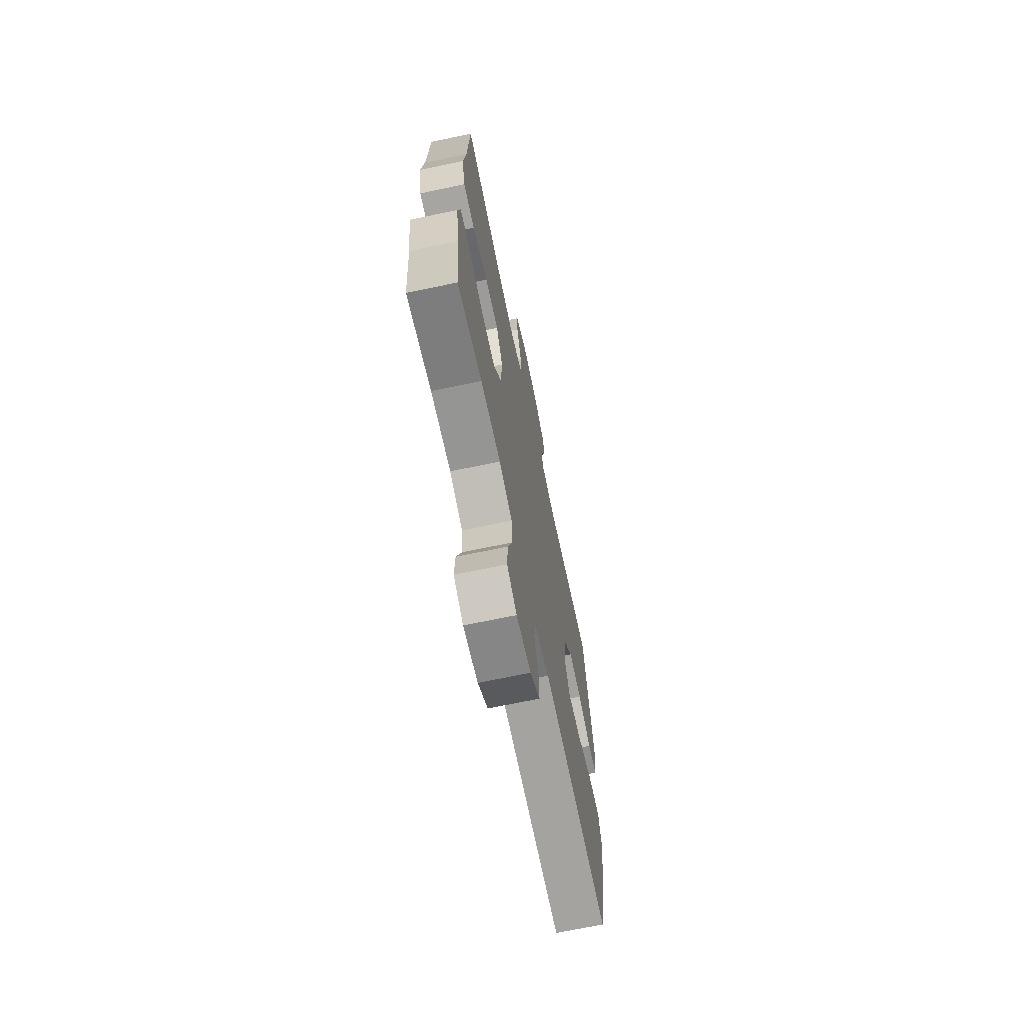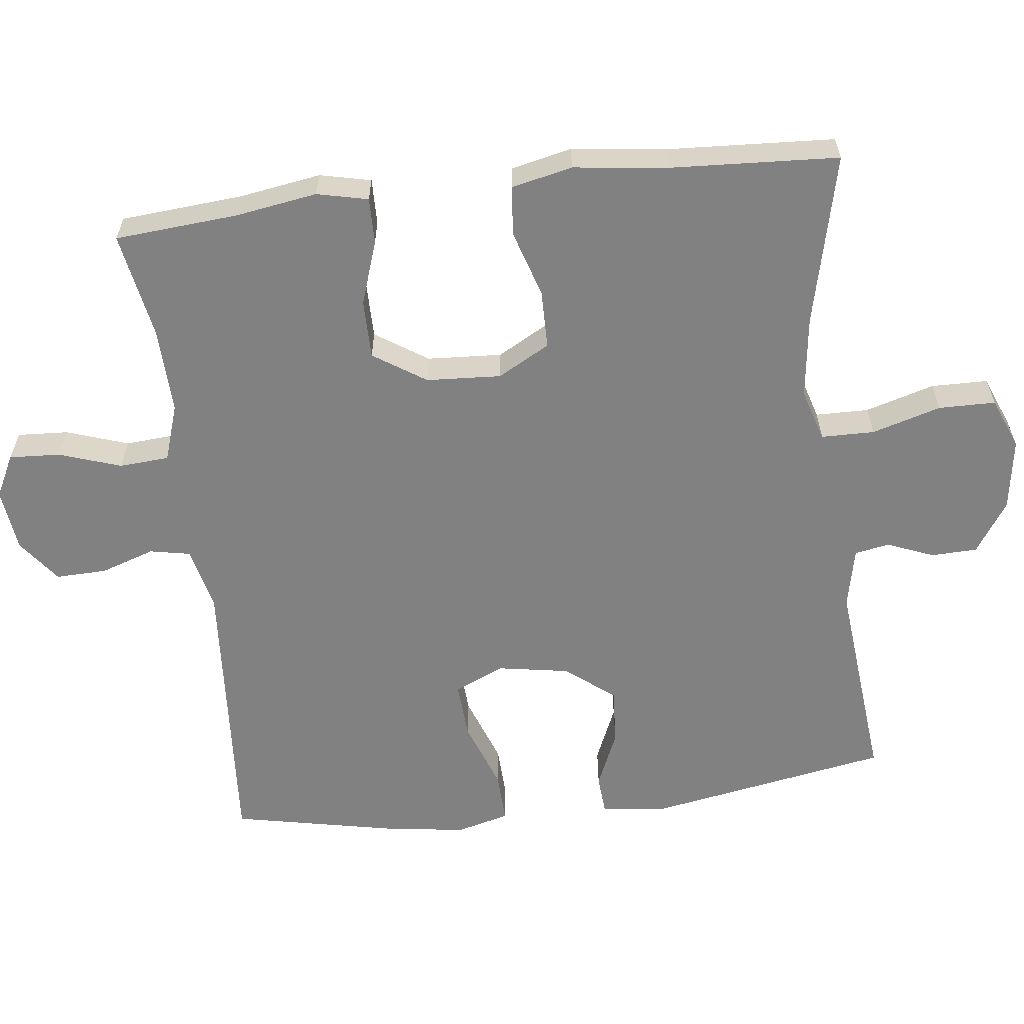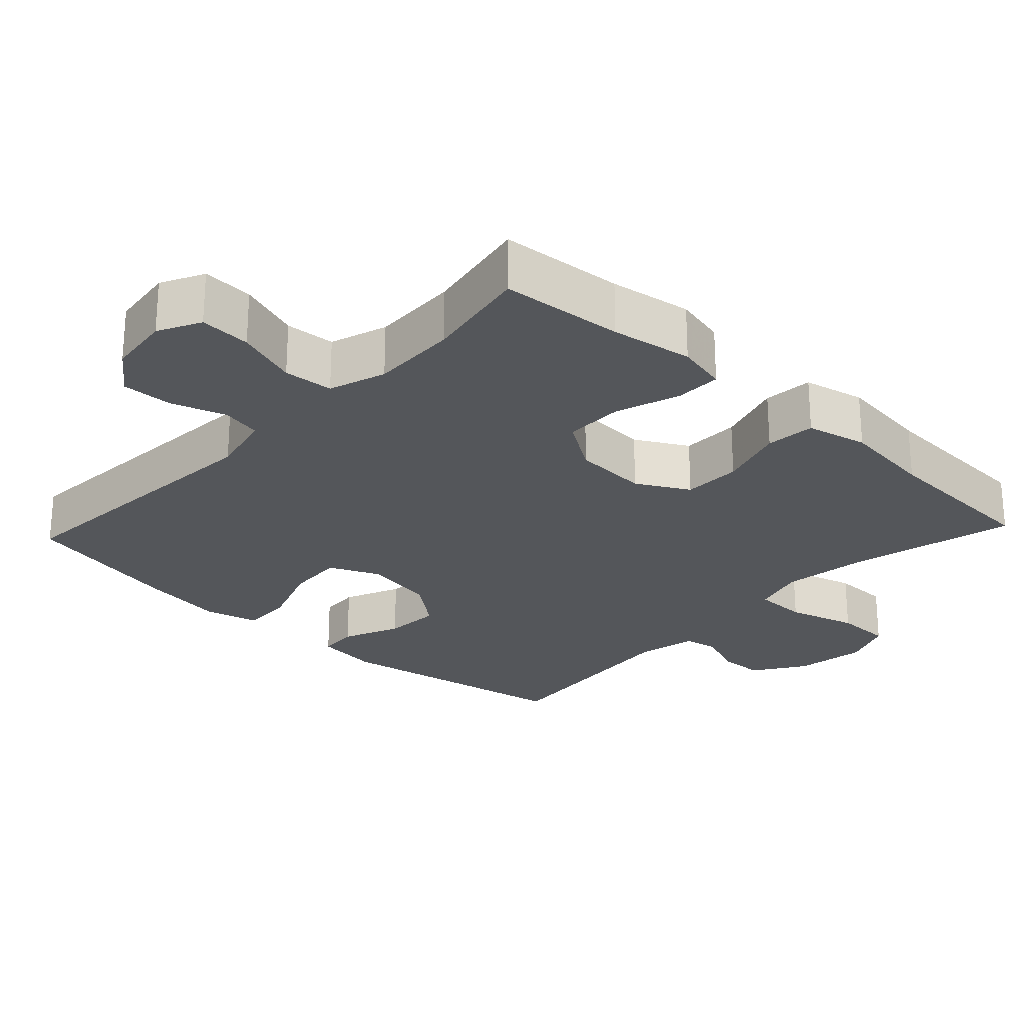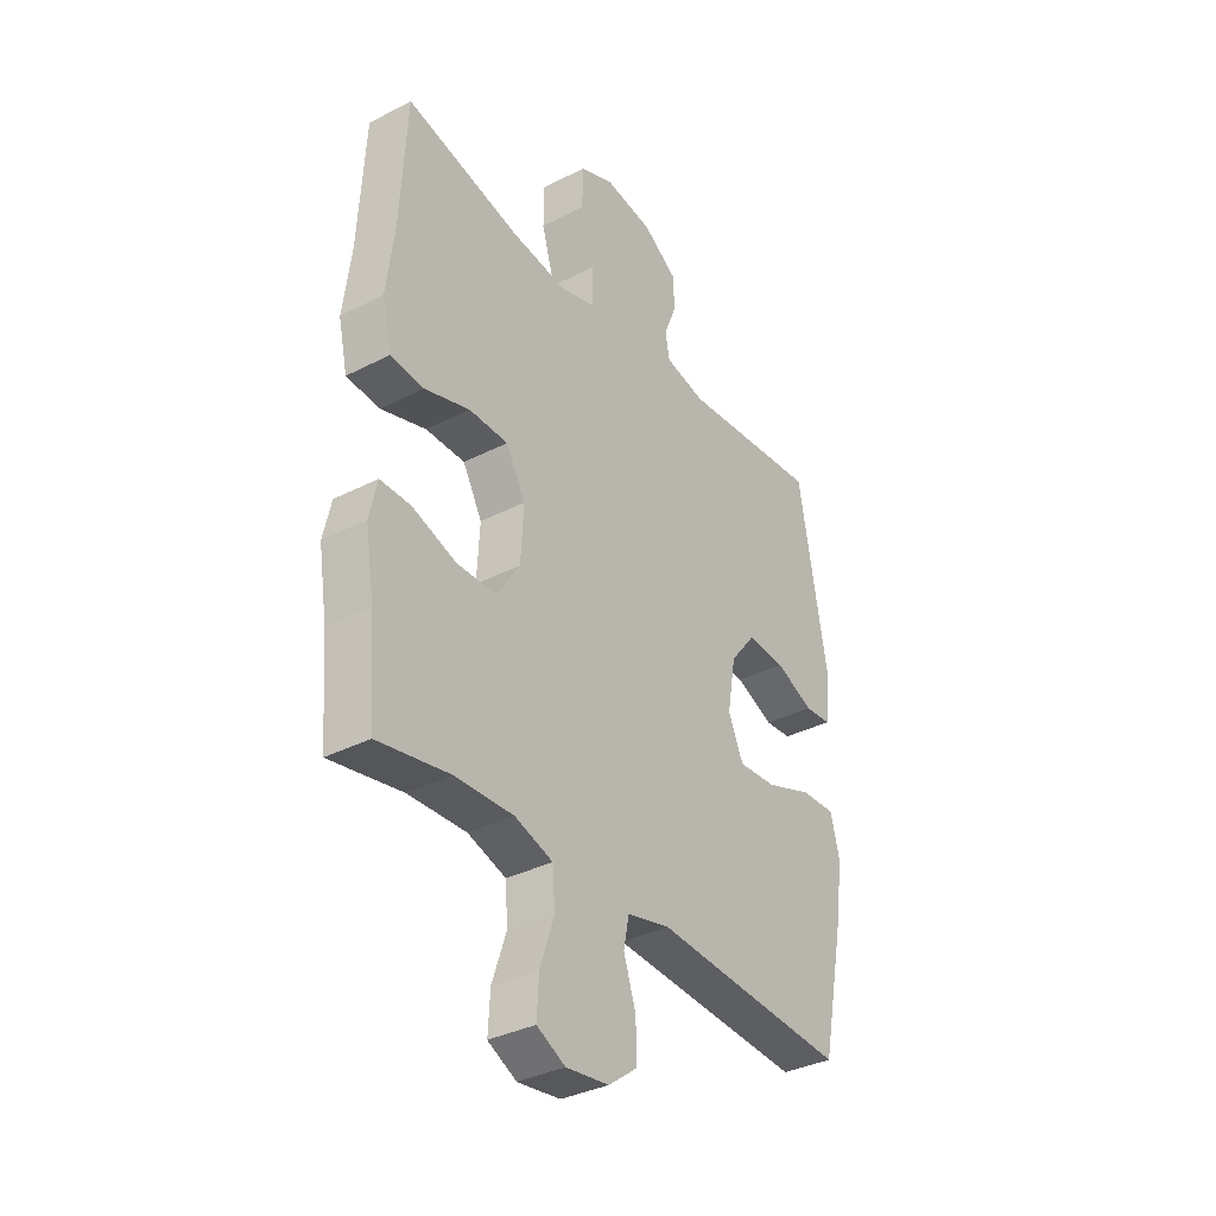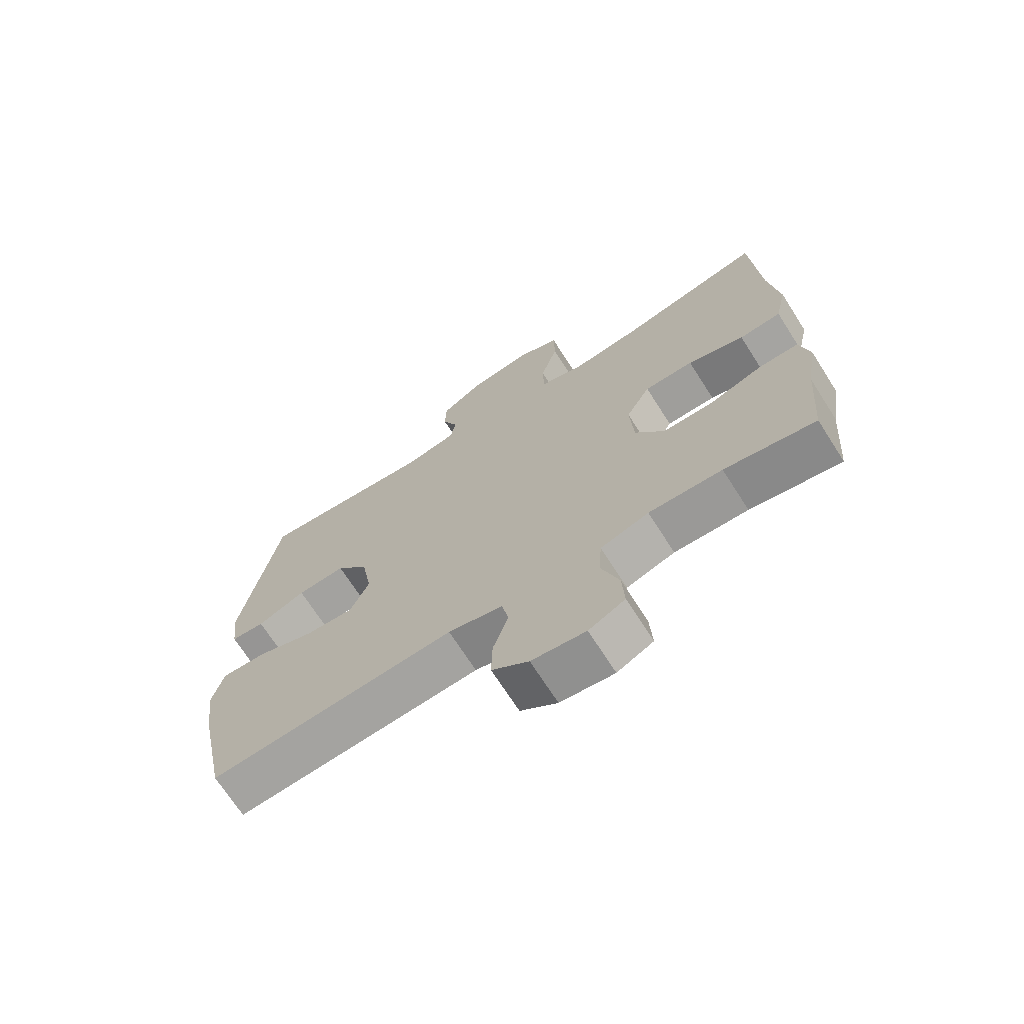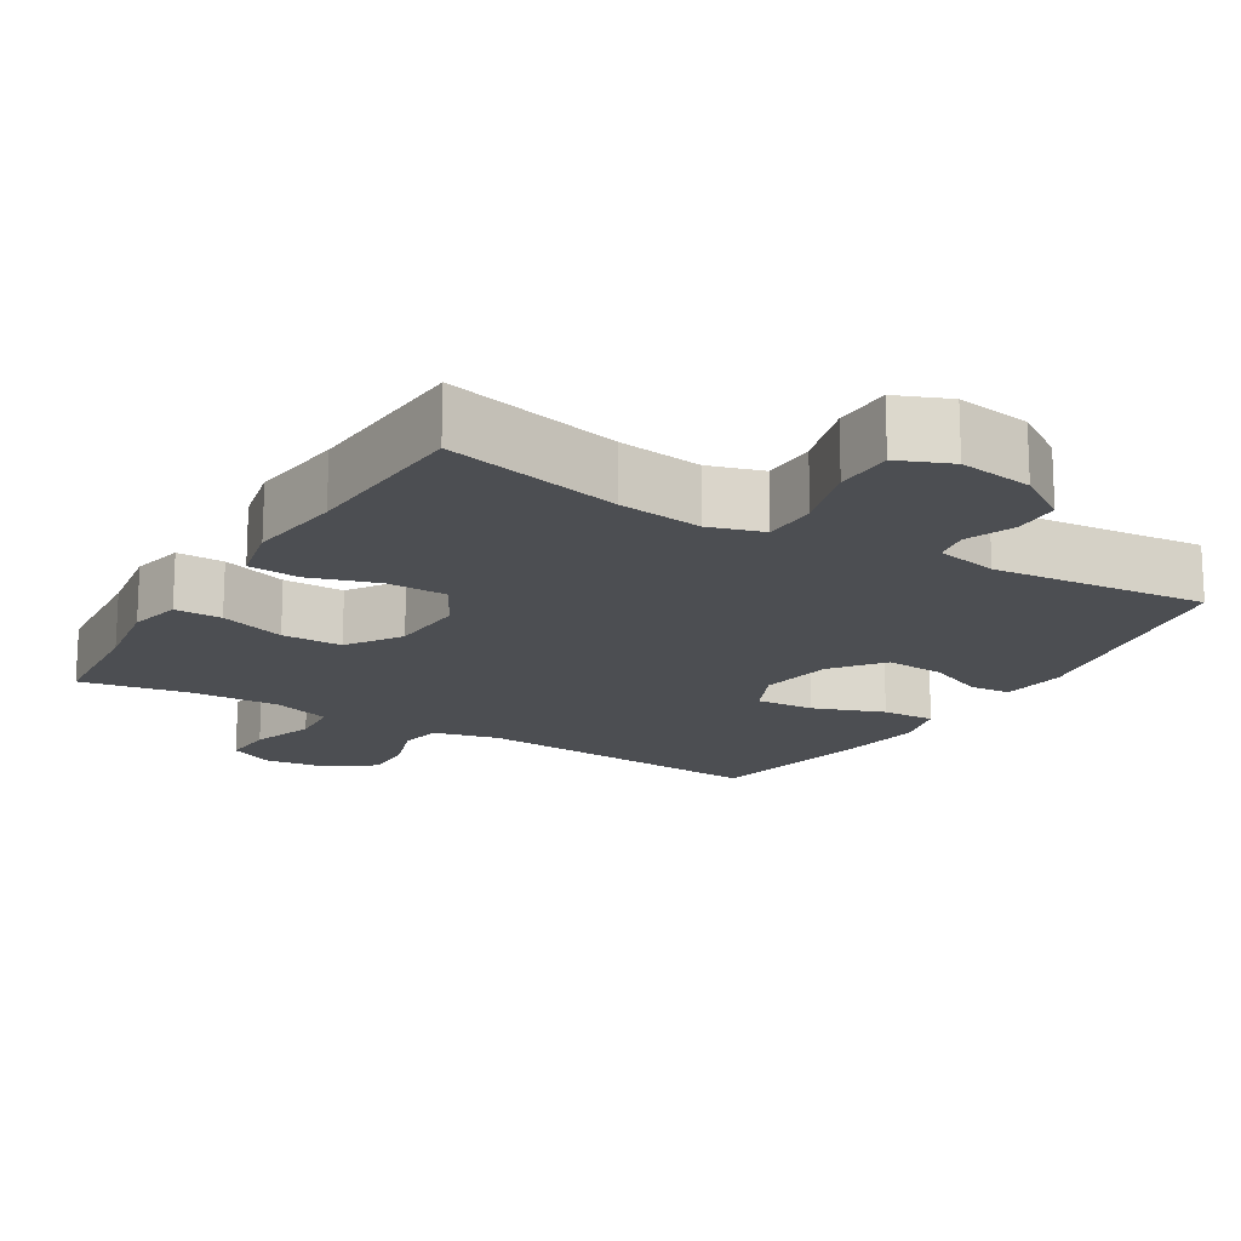
<metadata>
{"format":"obj","ext":"obj","renderer":"f3d","projection":"perspective","resolution":1024,"background":"white","views":[{"elev":-69.1,"azim":-78.1,"up":"+Z"},{"elev":-60.5,"azim":-83.2,"up":"+Y"},{"elev":-25.2,"azim":-133.1,"up":"+Y"},{"elev":-35.0,"azim":-55.6,"up":"+Z"},{"elev":-70.3,"azim":-147.4,"up":"+Z"},{"elev":-16.9,"azim":-31.1,"up":"+Y"}]}
</metadata>
<code>
v -0.5 0.07 0.5
v -0.262 0.07 0.444
v -0.148 0.07 0.429
v -0.075 0.07 0.451
v -0.074 0.07 0.525
v -0.102 0.07 0.621
v -0.101 0.07 0.7
v -0.03 0.07 0.729
v 0.07 0.07 0.714
v 0.141 0.07 0.667
v 0.143 0.07 0.603
v 0.117 0.07 0.538
v 0.126 0.07 0.49
v 0.21 0.07 0.472
v 0.5 0.07 0.5
v 0.56 0.07 0.162
v 0.549 0.07 0.073
v 0.494 0.07 0.069
v 0.415 0.07 0.103
v 0.336 0.07 0.108
v 0.283 0.07 0.041
v 0.266 0.07 -0.059
v 0.297 0.07 -0.128
v 0.376 0.07 -0.123
v 0.472 0.07 -0.088
v 0.544 0.07 -0.085
v 0.563 0.07 -0.159
v 0.546 0.07 -0.276
v 0.5 0.07 -0.5
v 0.099 0.07 -0.472
v 0.01 0.07 -0.493
v -0.001 0.07 -0.549
v 0.024 0.07 -0.624
v 0.026 0.07 -0.695
v -0.034 0.07 -0.74
v -0.122 0.07 -0.751
v -0.181 0.07 -0.721
v -0.177 0.07 -0.65
v -0.148 0.07 -0.564
v -0.153 0.07 -0.495
v -0.232 0.07 -0.469
v -0.352 0.07 -0.473
v -0.5 0.07 -0.5
v -0.514 0.07 -0.329
v -0.532 0.07 -0.216
v -0.516 0.07 -0.145
v -0.452 0.07 -0.146
v -0.363 0.07 -0.176
v -0.281 0.07 -0.176
v -0.233 0.07 -0.103
v -0.227 0.07 0.001
v -0.267 0.07 0.073
v -0.348 0.07 0.074
v -0.441 0.07 0.045
v -0.51 0.07 0.051
v -0.529 0.07 0.136
v -0.513 0.07 0.265
v -0.5 0 0.5
v -0.262 0 0.444
v -0.148 0 0.429
v -0.075 0 0.451
v -0.074 0 0.525
v -0.102 0 0.621
v -0.101 0 0.7
v -0.03 0 0.729
v 0.07 0 0.714
v 0.141 0 0.667
v 0.143 0 0.603
v 0.117 0 0.538
v 0.126 0 0.49
v 0.21 0 0.472
v 0.5 0 0.5
v 0.56 0 0.162
v 0.549 0 0.073
v 0.494 0 0.069
v 0.415 0 0.103
v 0.336 0 0.108
v 0.283 0 0.041
v 0.266 0 -0.059
v 0.297 0 -0.128
v 0.376 0 -0.123
v 0.472 0 -0.088
v 0.544 0 -0.085
v 0.563 0 -0.159
v 0.546 0 -0.276
v 0.5 0 -0.5
v 0.099 0 -0.472
v 0.01 0 -0.493
v -0.001 0 -0.549
v 0.024 0 -0.624
v 0.026 0 -0.695
v -0.034 0 -0.74
v -0.122 0 -0.751
v -0.181 0 -0.721
v -0.177 0 -0.65
v -0.148 0 -0.564
v -0.153 0 -0.495
v -0.232 0 -0.469
v -0.352 0 -0.473
v -0.5 0 -0.5
v -0.514 0 -0.329
v -0.532 0 -0.216
v -0.516 0 -0.145
v -0.452 0 -0.146
v -0.363 0 -0.176
v -0.281 0 -0.176
v -0.233 0 -0.103
v -0.227 0 0.001
v -0.267 0 0.073
v -0.348 0 0.074
v -0.441 0 0.045
v -0.51 0 0.051
v -0.529 0 0.136
v -0.513 0 0.265
f 55 56 57
f 54 55 57
f 53 54 57
f 57 1 2
f 53 57 2
f 52 53 2
f 51 52 2 3
f 50 51 3 4
f 46 47 48
f 45 46 48
f 44 45 48
f 44 48 49
f 43 44 49
f 42 43 49
f 41 42 49 50
f 37 38 39
f 36 37 39
f 35 36 39
f 34 35 39
f 33 34 39
f 32 33 39
f 31 32 39 40
f 41 50 4
f 40 41 4
f 31 40 4
f 30 31 4
f 28 29 30
f 27 28 30
f 26 27 30
f 25 26 30
f 24 25 30
f 17 18 19
f 16 17 19
f 15 16 19
f 14 15 19
f 13 14 19 20
f 10 11 12
f 9 10 12
f 8 9 12
f 7 8 12
f 6 7 12
f 5 6 12
f 5 12 13
f 13 20 21
f 5 13 21
f 4 5 21
f 23 24 30
f 22 23 30 4
f 4 21 22
f 114 113 112
f 114 112 111
f 114 111 110
f 59 58 114
f 59 114 110
f 59 110 109
f 60 59 109 108
f 61 60 108 107
f 105 104 103
f 105 103 102
f 105 102 101
f 106 105 101
f 106 101 100
f 106 100 99
f 107 106 99 98
f 96 95 94
f 96 94 93
f 96 93 92
f 96 92 91
f 96 91 90
f 96 90 89
f 97 96 89 88
f 61 107 98
f 61 98 97
f 61 97 88
f 61 88 87
f 87 86 85
f 87 85 84
f 87 84 83
f 87 83 82
f 87 82 81
f 76 75 74
f 76 74 73
f 76 73 72
f 76 72 71
f 77 76 71 70
f 69 68 67
f 69 67 66
f 69 66 65
f 69 65 64
f 69 64 63
f 69 63 62
f 70 69 62
f 78 77 70
f 78 70 62
f 78 62 61
f 87 81 80
f 61 87 80 79
f 79 78 61
f 1 58 59 2
f 2 59 60 3
f 3 60 61 4
f 4 61 62 5
f 5 62 63 6
f 6 63 64 7
f 7 64 65 8
f 8 65 66 9
f 9 66 67 10
f 10 67 68 11
f 11 68 69 12
f 12 69 70 13
f 13 70 71 14
f 14 71 72 15
f 15 72 73 16
f 16 73 74 17
f 17 74 75 18
f 18 75 76 19
f 19 76 77 20
f 20 77 78 21
f 21 78 79 22
f 22 79 80 23
f 23 80 81 24
f 24 81 82 25
f 25 82 83 26
f 26 83 84 27
f 27 84 85 28
f 28 85 86 29
f 29 86 87 30
f 30 87 88 31
f 31 88 89 32
f 32 89 90 33
f 33 90 91 34
f 34 91 92 35
f 35 92 93 36
f 36 93 94 37
f 37 94 95 38
f 38 95 96 39
f 39 96 97 40
f 40 97 98 41
f 41 98 99 42
f 42 99 100 43
f 43 100 101 44
f 44 101 102 45
f 45 102 103 46
f 46 103 104 47
f 47 104 105 48
f 48 105 106 49
f 49 106 107 50
f 50 107 108 51
f 51 108 109 52
f 52 109 110 53
f 53 110 111 54
f 54 111 112 55
f 55 112 113 56
f 56 113 114 57
f 57 114 58 1

</code>
